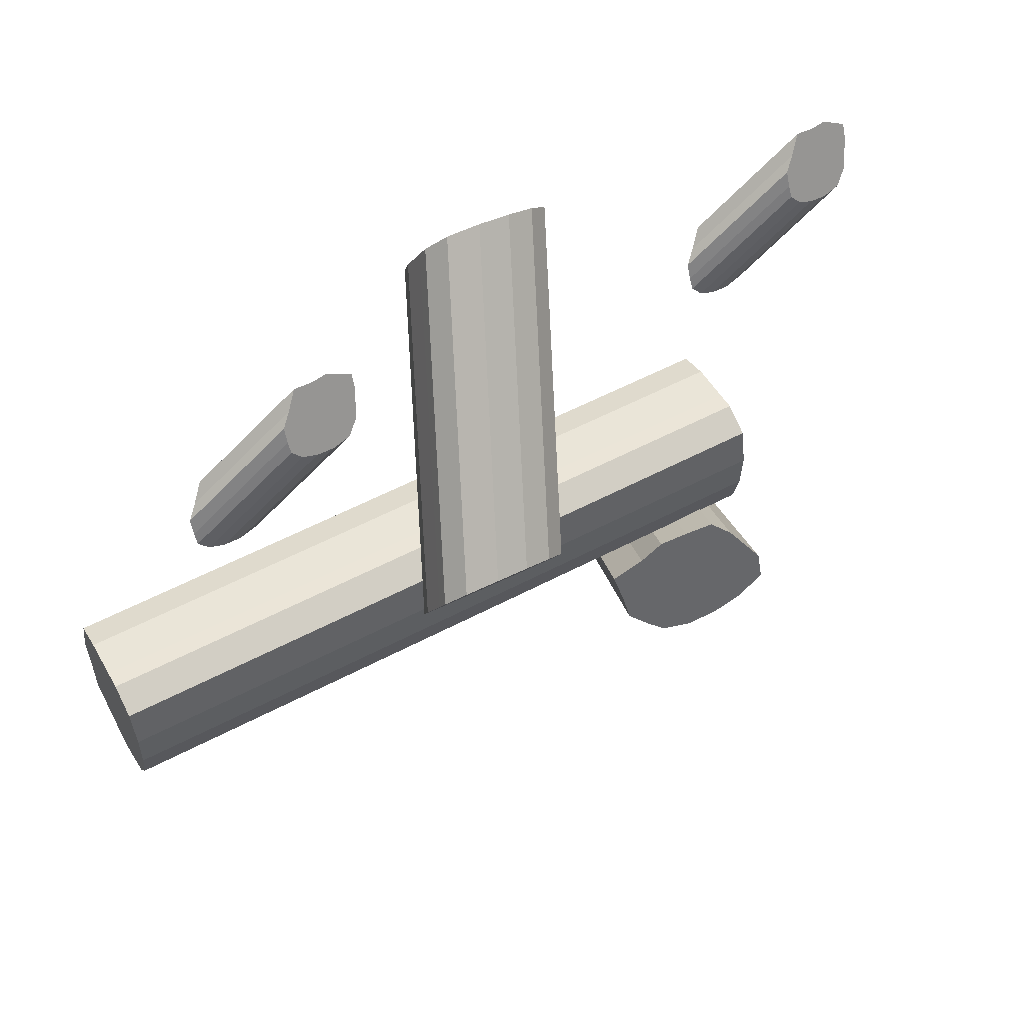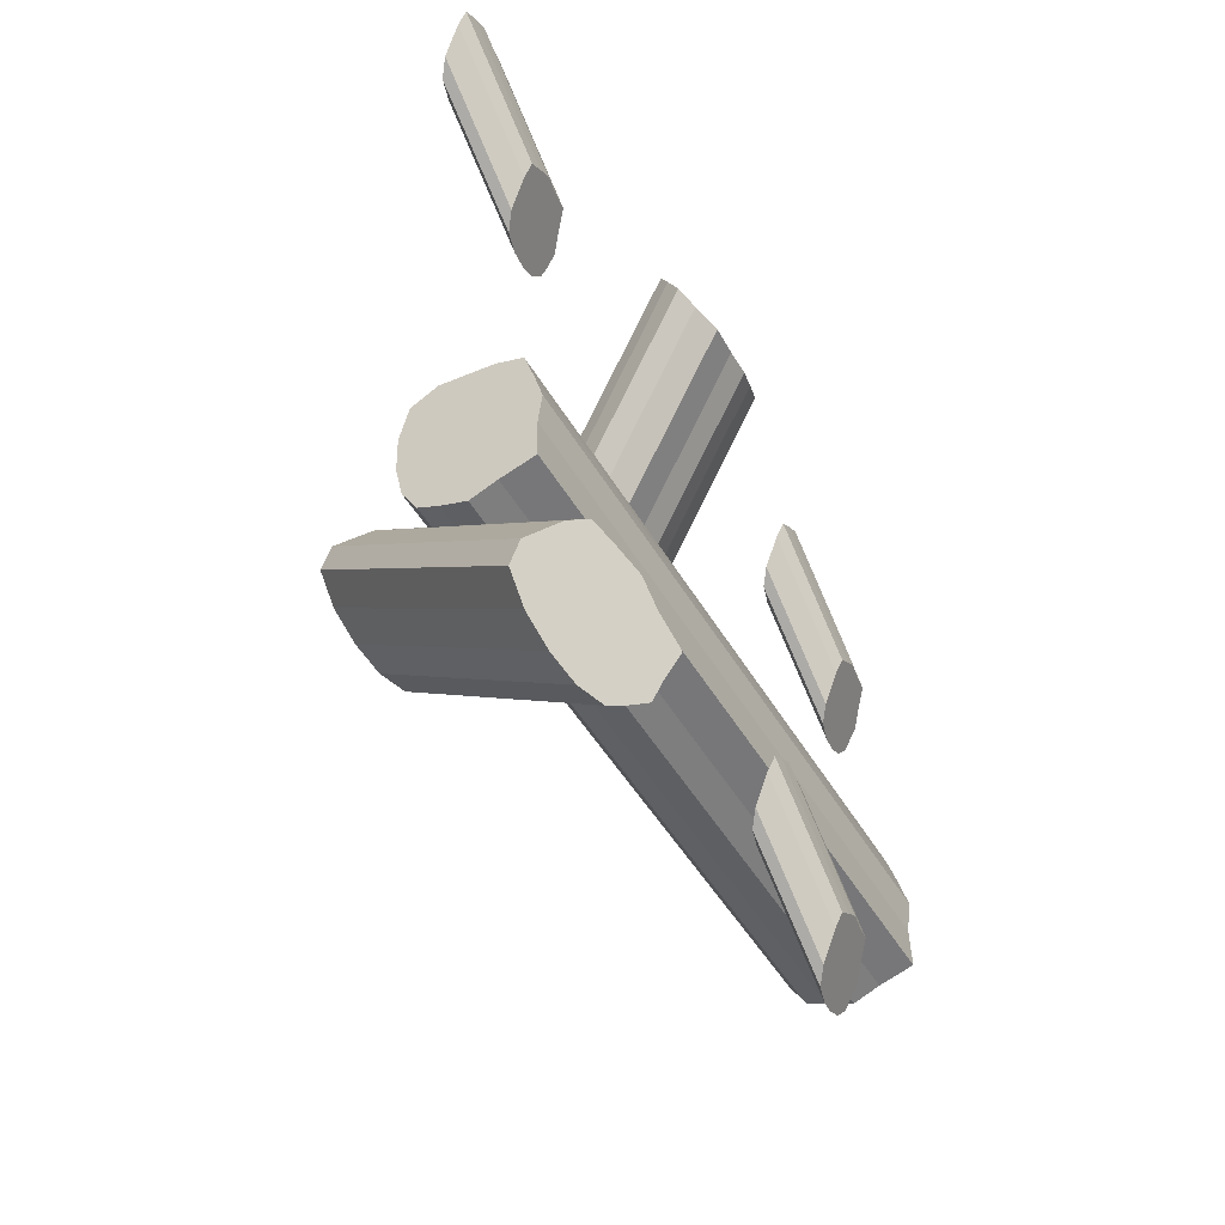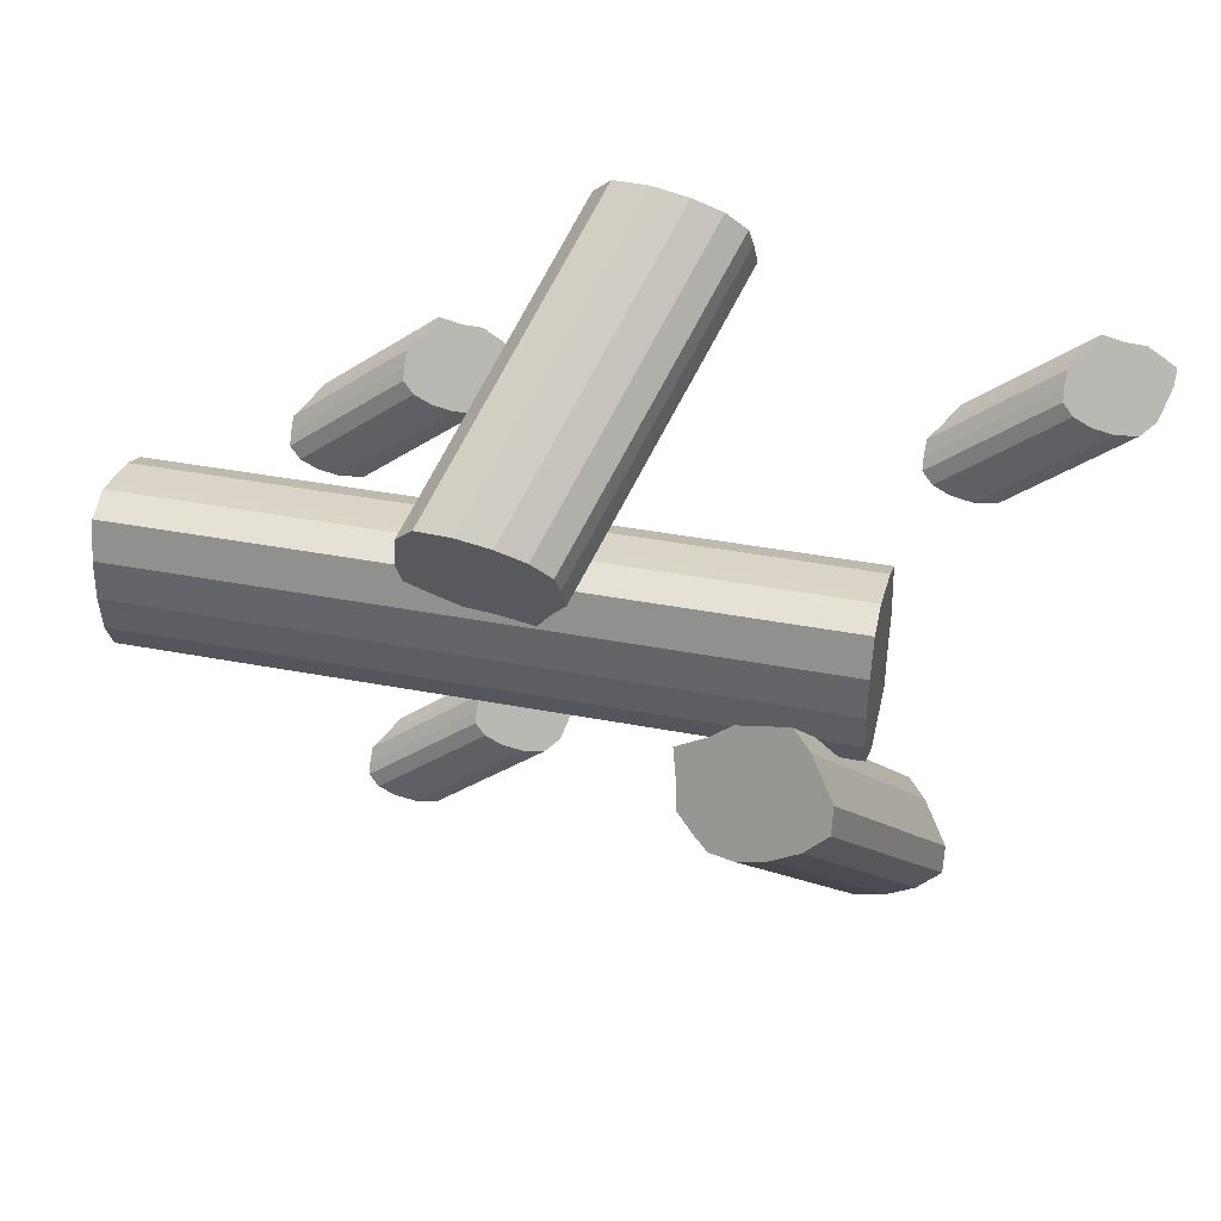
<metadata>
{"format":"obj","ext":"obj","renderer":"f3d","projection":"perspective","resolution":1024,"background":"white","views":[{"elev":58.1,"azim":151.2,"up":"+Z"},{"elev":-50.3,"azim":-60.4,"up":"+Z"},{"elev":35.6,"azim":-166.7,"up":"+Z"}]}
</metadata>
<code>
o Куб.001
v -0.4272 0.3102 -0.1852
v 1.003 0.3115 -0.1616
v -0.4322 0.3419 0.1154
v 0.9981 0.3431 0.1389
v -0.4269 0.07718 -0.1905
v 1.003 0.07843 -0.167
v -0.4318 0.1086 0.1052
v 0.9985 0.1098 0.1287
v 1.001 0.07092 -0.007524
v -0.4295 0.36 -0.0494
v -0.4295 0.06967 -0.03105
v 1.001 0.3612 -0.02588
v 1.004 0.2099 -0.2071
v -0.4325 0.2476 0.1392
v 0.9978 0.2488 0.1628
v -0.4264 0.2087 -0.2306
v 1.001 0.2189 -0.0144
v -0.4295 0.2176 -0.03793
v 1.004 0.153 -0.1867
v -0.4322 0.1675 0.1284
v 1.001 0.1611 -0.01172
v 0.9981 0.1688 0.1519
v -0.4267 0.1518 -0.2102
v -0.4295 0.1599 -0.03524
v 0.9977 0.2852 0.1675
v -0.4268 0.2663 -0.2074
v -0.4295 0.2754 -0.04061
v 1.004 0.2675 -0.1839
v -0.4326 0.284 0.144
v 1.001 0.2766 -0.01709
v -0.4284 0.07865 -0.1005
v 1.002 0.3455 -0.1023
v 1.002 0.0799 -0.07698
v -0.4282 0.3442 -0.1258
v -0.4284 0.2144 -0.1068
v 1.002 0.2157 -0.08329
v 1.002 0.1579 -0.08061
v -0.4284 0.1567 -0.1041
v -0.4284 0.2722 -0.1095
v 1.002 0.2734 -0.08598
v 0.9996 0.08901 0.06067
v -0.4309 0.3612 0.03577
v -0.4307 0.08776 0.03715
v 0.9994 0.3625 0.05929
v 0.9996 0.2221 0.05449
v -0.4307 0.2208 0.03096
v 0.9996 0.1643 0.05717
v -0.4307 0.1631 0.03365
v -0.4307 0.2786 0.02828
v 0.9996 0.2798 0.0518
v 0.288 0.3109 -0.1734
v 0.2834 0.1092 0.117
v 0.283 0.3425 0.1272
v 0.2882 0.0778 -0.1788
v 0.2857 0.3606 -0.03764
v 0.2856 0.07029 -0.01929
v 0.2888 0.2093 -0.2189
v 0.2827 0.2482 0.151
v 0.2885 0.1524 -0.1984
v 0.2829 0.1681 0.1401
v 0.2826 0.2846 0.1558
v 0.2884 0.2669 -0.1956
v 0.2869 0.3448 -0.114
v 0.2868 0.07927 -0.08875
v 0.2845 0.08839 0.04891
v 0.2843 0.3618 0.04753
v -0.1285 -0.002151 0.6835
v 0.09819 0.4838 0.2463
v 0.1054 0.03406 0.7692
v 0.332 0.52 0.3319
v -0.07218 -0.09037 0.5144
v 0.1545 0.3956 0.07722
v 0.1578 -0.05464 0.5989
v 0.3845 0.4313 0.1617
v 0.2849 0.4056 0.1052
v -0.03205 0.02756 0.7477
v 0.0582 -0.08031 0.5424
v 0.1946 0.5135 0.3105
v 0.08799 0.4419 0.1636
v 0.1491 0.000477 0.7062
v 0.3757 0.4864 0.269
v -0.1387 -0.04408 0.6008
v 0.2408 0.4608 0.2103
v 0.01419 -0.02513 0.6476
v 0.1193 0.4221 0.1269
v 0.1612 -0.03056 0.6462
v 0.258 0.4393 0.1693
v 0.3878 0.4554 0.209
v -0.1074 -0.06387 0.5641
v 0.03137 -0.04666 0.6065
v 0.3701 0.5005 0.2962
v -0.1349 -0.02051 0.6472
v -0.002979 -0.003594 0.6886
v 0.09172 0.4654 0.2099
v 0.1435 0.01457 0.7334
v 0.2237 0.4823 0.2514
v -6.8e-05 -0.08254 0.5343
v 0.1372 0.5014 0.2832
v 0.2266 0.4034 0.0971
v -0.08948 0.01544 0.7204
v -0.04045 -0.0319 0.6309
v 0.1862 0.454 0.1936
v 0.2034 0.4325 0.1526
v -0.02328 -0.05343 0.5898
v -0.05763 -0.01037 0.6719
v 0.169 0.4756 0.2347
v 0.3351 0.418 0.1325
v 0.03622 0.03491 0.7664
v 0.1084 -0.06797 0.5697
v 0.2629 0.5209 0.3292
v 0.2955 0.4676 0.2271
v 0.06884 -0.01835 0.6643
v 0.3127 0.4461 0.186
v 0.08602 -0.03988 0.6232
v 0.05167 0.003182 0.7053
v 0.2783 0.4891 0.2681
v -0.01514 0.2408 0.4649
v 0.2712 0.1883 0.3803
v 0.2187 0.277 0.5505
v 0.04115 0.1526 0.2958
v 0.08128 0.2705 0.5291
v 0.1715 0.1627 0.3238
v -0.02534 0.1989 0.3822
v 0.2624 0.2434 0.4876
v 0.005927 0.1791 0.3455
v 0.2745 0.2124 0.4276
v 0.2568 0.2575 0.5148
v -0.02161 0.2225 0.4286
v 0.02385 0.2584 0.5018
v 0.1133 0.1604 0.3157
v 0.2217 0.175 0.3511
v 0.1495 0.2779 0.5478
v -0.3407 -0.002151 -0.7682
v -0.1776 0.4838 -0.3036
v -0.5634 0.03406 -0.6566
v -0.4003 0.52 -0.1919
v -0.2562 -0.09037 -0.6114
v -0.09309 0.3956 -0.1467
v -0.4753 -0.05464 -0.5018
v -0.3122 0.4313 -0.03708
v -0.2028 0.4056 -0.0709
v -0.4536 0.02756 -0.7421
v -0.3659 -0.08031 -0.5356
v -0.2905 0.5135 -0.2774
v -0.1104 0.4419 -0.2543
v -0.5474 0.000477 -0.5817
v -0.3844 0.4864 -0.117
v -0.2735 -0.04408 -0.719
v -0.2492 0.4608 -0.175
v -0.4123 -0.02513 -0.6397
v -0.1051 0.4221 -0.2064
v -0.5121 -0.03056 -0.5318
v -0.2311 0.4393 -0.1344
v -0.349 0.4554 -0.06709
v -0.2682 -0.06387 -0.6711
v -0.3942 -0.04666 -0.5991
v -0.4003 0.5005 -0.1397
v -0.3098 -0.02051 -0.7481
v -0.4304 -0.003594 -0.6804
v -0.1467 0.4654 -0.2834
v -0.5634 0.01457 -0.6044
v -0.2674 0.4823 -0.2157
v -0.3201 -0.08254 -0.5725
v -0.2312 0.5014 -0.3004
v -0.157 0.4034 -0.1078
v -0.3943 0.01544 -0.7651
v -0.3627 -0.0319 -0.6681
v -0.1996 0.454 -0.2034
v -0.1815 0.4325 -0.1627
v -0.3446 -0.05343 -0.6274
v -0.3808 -0.01037 -0.7087
v -0.2177 0.4756 -0.244
v -0.2571 0.418 -0.05304
v -0.514 0.03491 -0.7052
v -0.4202 -0.06797 -0.5177
v -0.3509 0.5209 -0.2405
v -0.2989 0.4676 -0.1467
v -0.4619 -0.01835 -0.6114
v -0.2807 0.4461 -0.1061
v -0.4438 -0.03988 -0.5708
v -0.4801 0.003183 -0.652
v -0.317 0.4891 -0.1873
v -0.2592 0.2408 -0.5359
v -0.3938 0.1883 -0.2694
v -0.4818 0.277 -0.4243
v -0.1746 0.1526 -0.379
v -0.372 0.2705 -0.5097
v -0.2843 0.1627 -0.3032
v -0.192 0.1989 -0.4867
v -0.4659 0.2434 -0.3493
v -0.1866 0.1791 -0.4387
v -0.4305 0.2124 -0.2994
v -0.4819 0.2575 -0.3721
v -0.2283 0.2225 -0.5157
v -0.3128 0.2584 -0.5328
v -0.2385 0.1604 -0.3402
v -0.3386 0.175 -0.2854
v -0.4324 0.2779 -0.4728
v -0.4634 0.06013 0.2815
v -0.6927 0.06092 0.4546
v -0.5991 0.043 0.2224
v -0.8283 0.04379 0.3955
v -0.5133 -0.01256 0.3801
v -0.7425 -0.01177 0.5532
v -0.6467 -0.02933 0.3218
v -0.8759 -0.02853 0.4949
v -0.8199 -0.02848 0.532
v -0.5167 0.06352 0.2399
v -0.5907 -0.02927 0.3589
v -0.746 0.06431 0.413
v -0.6939 0.03313 0.5042
v -0.6316 0.01126 0.2583
v -0.8608 0.01205 0.4314
v -0.4647 0.03233 0.3311
v -0.7834 0.0186 0.471
v -0.5542 0.0178 0.2979
v -0.7164 0.01342 0.5249
v -0.6444 -0.01291 0.2936
v -0.7976 0.000226 0.4948
v -0.8736 -0.01211 0.4666
v -0.4872 0.01262 0.3518
v -0.5684 -0.000568 0.3217
v -0.8549 0.02304 0.4154
v -0.4628 0.04832 0.3034
v -0.5399 0.03617 0.2741
v -0.692 0.04912 0.4765
v -0.6257 0.02225 0.2423
v -0.7691 0.03696 0.4472
v -0.5557 -0.0202 0.3658
v -0.7132 0.06624 0.4313
v -0.7849 -0.01941 0.5389
v -0.484 0.06545 0.2582
v -0.5222 0.023 0.3098
v -0.7514 0.02379 0.4829
v -0.7656 0.005421 0.5067
v -0.5364 0.004626 0.3336
v -0.5079 0.04136 0.286
v -0.7371 0.04216 0.459
v -0.8482 -0.02894 0.514
v -0.5569 0.05625 0.2264
v -0.619 -0.02973 0.3409
v -0.7861 0.05704 0.3995
v -0.8154 0.0134 0.4591
v -0.5862 0.01261 0.286
v -0.8296 -0.004968 0.483
v -0.6004 -0.005763 0.3099
v -0.5719 0.03098 0.2622
v -0.8011 0.03177 0.4353
v -0.5781 0.06052 0.3681
v -0.7613 -0.02893 0.4084
v -0.7137 0.0434 0.3089
v -0.6279 -0.01217 0.4667
v -0.6313 0.06392 0.3265
v -0.7053 -0.02888 0.4455
v -0.5793 0.03273 0.4176
v -0.7462 0.01166 0.3448
v -0.6018 0.01302 0.4384
v -0.759 -0.01251 0.3801
v -0.7403 0.02265 0.3288
v -0.5774 0.04872 0.3899
v -0.5986 0.06584 0.3448
v -0.6703 -0.01981 0.4523
v -0.7336 -0.02933 0.4275
v -0.6715 0.05664 0.313
v 0.7164 0.06013 0.1633
v 0.4872 0.06092 0.3364
v 0.5808 0.043 0.1042
v 0.3516 0.04379 0.2773
v 0.6666 -0.01256 0.2619
v 0.4374 -0.01177 0.435
v 0.5332 -0.02933 0.2036
v 0.304 -0.02853 0.3767
v 0.36 -0.02848 0.4138
v 0.6631 0.06352 0.1217
v 0.5892 -0.02927 0.2407
v 0.4339 0.06431 0.2948
v 0.486 0.03313 0.386
v 0.5483 0.01126 0.1401
v 0.3191 0.01205 0.3132
v 0.7152 0.03233 0.2129
v 0.3965 0.0186 0.3528
v 0.6257 0.0178 0.1797
v 0.4635 0.01342 0.4067
v 0.5355 -0.01291 0.1754
v 0.3822 0.000226 0.3766
v 0.3062 -0.01211 0.3484
v 0.6927 0.01262 0.2336
v 0.6115 -0.000568 0.2035
v 0.325 0.02304 0.2972
v 0.7171 0.04832 0.1852
v 0.6399 0.03617 0.1559
v 0.4879 0.04912 0.3583
v 0.5542 0.02225 0.1241
v 0.4107 0.03696 0.329
v 0.6242 -0.0202 0.2476
v 0.4666 0.06624 0.3131
v 0.395 -0.01941 0.4207
v 0.6959 0.06545 0.14
v 0.6577 0.023 0.1916
v 0.4285 0.02379 0.3647
v 0.4142 0.005421 0.3885
v 0.6434 0.004626 0.2154
v 0.6719 0.04136 0.1678
v 0.4427 0.04216 0.3408
v 0.3316 -0.02894 0.3958
v 0.623 0.05625 0.1082
v 0.5609 -0.02973 0.2227
v 0.3937 0.05704 0.2813
v 0.3645 0.0134 0.3409
v 0.5937 0.01261 0.1679
v 0.3502 -0.004968 0.3648
v 0.5795 -0.005763 0.1917
v 0.608 0.03098 0.144
v 0.3787 0.03177 0.3171
v 0.6018 0.06052 0.2499
v 0.4186 -0.02893 0.2902
v 0.4662 0.0434 0.1907
v 0.552 -0.01217 0.3485
v 0.5485 0.06392 0.2083
v 0.4746 -0.02888 0.3273
v 0.6006 0.03273 0.2994
v 0.4337 0.01166 0.2266
v 0.5781 0.01302 0.3202
v 0.4208 -0.01251 0.2619
v 0.4396 0.02265 0.2107
v 0.6025 0.04872 0.2717
v 0.5813 0.06584 0.2266
v 0.5096 -0.01981 0.3341
v 0.4463 -0.02933 0.3093
v 0.5084 0.05664 0.1948
v 0.6035 0.06013 -0.605
v 0.3743 0.06092 -0.432
v 0.4679 0.043 -0.6642
v 0.2387 0.04379 -0.4911
v 0.5537 -0.01256 -0.5064
v 0.3245 -0.01177 -0.3334
v 0.4203 -0.02933 -0.5648
v 0.1911 -0.02853 -0.3917
v 0.2471 -0.02848 -0.3545
v 0.5502 0.06352 -0.6466
v 0.4763 -0.02927 -0.5276
v 0.321 0.06431 -0.4736
v 0.3731 0.03313 -0.3824
v 0.4354 0.01126 -0.6283
v 0.2062 0.01205 -0.4552
v 0.6023 0.03233 -0.5555
v 0.2836 0.0186 -0.4156
v 0.5128 0.0178 -0.5887
v 0.3506 0.01342 -0.3616
v 0.4226 -0.01291 -0.593
v 0.2693 0.000226 -0.3918
v 0.1933 -0.01211 -0.4199
v 0.5798 0.01262 -0.5347
v 0.4986 -0.000568 -0.5649
v 0.2121 0.02304 -0.4712
v 0.6042 0.04832 -0.5832
v 0.5271 0.03617 -0.6125
v 0.375 0.04912 -0.4101
v 0.4413 0.02225 -0.6443
v 0.2978 0.03696 -0.4394
v 0.5113 -0.0202 -0.5208
v 0.3538 0.06624 -0.4553
v 0.2821 -0.01941 -0.3477
v 0.583 0.06545 -0.6284
v 0.5448 0.023 -0.5768
v 0.3156 0.02379 -0.4037
v 0.3013 0.005421 -0.3799
v 0.5306 0.004626 -0.553
v 0.5591 0.04136 -0.6006
v 0.3298 0.04216 -0.4275
v 0.2188 -0.02894 -0.3726
v 0.5101 0.05625 -0.6602
v 0.448 -0.02973 -0.5456
v 0.2809 0.05704 -0.4871
v 0.2516 0.0134 -0.4274
v 0.4808 0.01261 -0.6005
v 0.2373 -0.004968 -0.4036
v 0.4666 -0.005763 -0.5767
v 0.4951 0.03098 -0.6243
v 0.2658 0.03177 -0.4513
v 0.4889 0.06052 -0.5185
v 0.3057 -0.02893 -0.4782
v 0.3533 0.0434 -0.5777
v 0.4391 -0.01217 -0.4199
v 0.4356 0.06392 -0.5601
v 0.3617 -0.02888 -0.4411
v 0.4877 0.03273 -0.4689
v 0.3208 0.01166 -0.5417
v 0.4652 0.01302 -0.4482
v 0.308 -0.01251 -0.5065
v 0.3267 0.02265 -0.5577
v 0.4896 0.04872 -0.4967
v 0.4684 0.06584 -0.5418
v 0.3967 -0.01981 -0.4343
v 0.3334 -0.02933 -0.4591
v 0.3955 0.05664 -0.5736
f 48 43 7 20
f 60 20 7 52
f 64 31 5 54
f 50 44 4 25
f 66 42 3 53
f 62 26 1 51
f 63 34 10 55
f 40 32 12 30
f 65 43 11 56
f 38 31 11 24
f 39 35 18 27
f 37 36 17 21
f 59 23 16 57
f 47 45 15 22
f 61 29 14 58
f 49 46 14 29
f 41 47 22 8
f 54 5 23 59
f 33 37 21 9
f 35 38 24 18
f 58 14 20 60
f 46 48 20 14
f 42 49 29 3
f 53 3 29 61
f 34 39 27 10
f 36 40 30 17
f 57 16 26 62
f 45 50 25 15
f 13 28 40 36
f 1 26 39 34
f 16 23 38 35
f 6 19 37 33
f 19 13 36 37
f 26 16 35 39
f 23 5 31 38
f 28 2 32 40
f 51 1 34 63
f 56 11 31 64
f 17 30 50 45
f 10 27 49 42
f 18 24 48 46
f 9 21 47 41
f 27 18 46 49
f 21 17 45 47
f 52 7 43 65
f 55 10 42 66
f 30 12 44 50
f 24 11 43 48
f 12 55 66 44
f 8 52 65 41
f 9 56 64 33
f 2 51 63 32
f 13 57 62 28
f 4 53 61 25
f 15 58 60 22
f 6 54 59 19
f 25 61 58 15
f 19 59 57 13
f 41 65 56 9
f 32 63 55 12
f 28 62 51 2
f 44 66 53 4
f 33 64 54 6
f 22 60 52 8
f 114 109 73 86
f 126 86 73 118
f 130 97 71 120
f 116 110 70 91
f 132 108 69 119
f 128 92 67 117
f 129 100 76 121
f 106 98 78 96
f 131 109 77 122
f 104 97 77 90
f 105 101 84 93
f 103 102 83 87
f 125 89 82 123
f 113 111 81 88
f 127 95 80 124
f 115 112 80 95
f 107 113 88 74
f 120 71 89 125
f 99 103 87 75
f 101 104 90 84
f 124 80 86 126
f 112 114 86 80
f 108 115 95 69
f 119 69 95 127
f 100 105 93 76
f 102 106 96 83
f 123 82 92 128
f 111 116 91 81
f 79 94 106 102
f 67 92 105 100
f 82 89 104 101
f 72 85 103 99
f 85 79 102 103
f 92 82 101 105
f 89 71 97 104
f 94 68 98 106
f 117 67 100 129
f 122 77 97 130
f 83 96 116 111
f 76 93 115 108
f 84 90 114 112
f 75 87 113 107
f 93 84 112 115
f 87 83 111 113
f 118 73 109 131
f 121 76 108 132
f 96 78 110 116
f 90 77 109 114
f 78 121 132 110
f 74 118 131 107
f 75 122 130 99
f 68 117 129 98
f 79 123 128 94
f 70 119 127 91
f 81 124 126 88
f 72 120 125 85
f 91 127 124 81
f 85 125 123 79
f 107 131 122 75
f 98 129 121 78
f 94 128 117 68
f 110 132 119 70
f 99 130 120 72
f 88 126 118 74
f 180 175 139 152
f 192 152 139 184
f 196 163 137 186
f 182 176 136 157
f 198 174 135 185
f 194 158 133 183
f 195 166 142 187
f 172 164 144 162
f 197 175 143 188
f 170 163 143 156
f 171 167 150 159
f 169 168 149 153
f 191 155 148 189
f 179 177 147 154
f 193 161 146 190
f 181 178 146 161
f 173 179 154 140
f 186 137 155 191
f 165 169 153 141
f 167 170 156 150
f 190 146 152 192
f 178 180 152 146
f 174 181 161 135
f 185 135 161 193
f 166 171 159 142
f 168 172 162 149
f 189 148 158 194
f 177 182 157 147
f 145 160 172 168
f 133 158 171 166
f 148 155 170 167
f 138 151 169 165
f 151 145 168 169
f 158 148 167 171
f 155 137 163 170
f 160 134 164 172
f 183 133 166 195
f 188 143 163 196
f 149 162 182 177
f 142 159 181 174
f 150 156 180 178
f 141 153 179 173
f 159 150 178 181
f 153 149 177 179
f 184 139 175 197
f 187 142 174 198
f 162 144 176 182
f 156 143 175 180
f 144 187 198 176
f 140 184 197 173
f 141 188 196 165
f 134 183 195 164
f 145 189 194 160
f 136 185 193 157
f 147 190 192 154
f 138 186 191 151
f 157 193 190 147
f 151 191 189 145
f 173 197 188 141
f 164 195 187 144
f 160 194 183 134
f 176 198 185 136
f 165 196 186 138
f 154 192 184 140
f 246 241 205 218
f 258 218 205 250
f 262 229 203 252
f 248 242 202 223
f 264 240 201 251
f 260 224 199 249
f 261 232 208 253
f 238 230 210 228
f 263 241 209 254
f 236 229 209 222
f 237 233 216 225
f 235 234 215 219
f 257 221 214 255
f 245 243 213 220
f 259 227 212 256
f 247 244 212 227
f 239 245 220 206
f 252 203 221 257
f 231 235 219 207
f 233 236 222 216
f 256 212 218 258
f 244 246 218 212
f 240 247 227 201
f 251 201 227 259
f 232 237 225 208
f 234 238 228 215
f 255 214 224 260
f 243 248 223 213
f 211 226 238 234
f 199 224 237 232
f 214 221 236 233
f 204 217 235 231
f 217 211 234 235
f 224 214 233 237
f 221 203 229 236
f 226 200 230 238
f 249 199 232 261
f 254 209 229 262
f 215 228 248 243
f 208 225 247 240
f 216 222 246 244
f 207 219 245 239
f 225 216 244 247
f 219 215 243 245
f 250 205 241 263
f 253 208 240 264
f 228 210 242 248
f 222 209 241 246
f 210 253 264 242
f 206 250 263 239
f 207 254 262 231
f 200 249 261 230
f 211 255 260 226
f 202 251 259 223
f 213 256 258 220
f 204 252 257 217
f 223 259 256 213
f 217 257 255 211
f 239 263 254 207
f 230 261 253 210
f 226 260 249 200
f 242 264 251 202
f 231 262 252 204
f 220 258 250 206
f 312 307 271 284
f 324 284 271 316
f 328 295 269 318
f 314 308 268 289
f 330 306 267 317
f 326 290 265 315
f 327 298 274 319
f 304 296 276 294
f 329 307 275 320
f 302 295 275 288
f 303 299 282 291
f 301 300 281 285
f 323 287 280 321
f 311 309 279 286
f 325 293 278 322
f 313 310 278 293
f 305 311 286 272
f 318 269 287 323
f 297 301 285 273
f 299 302 288 282
f 322 278 284 324
f 310 312 284 278
f 306 313 293 267
f 317 267 293 325
f 298 303 291 274
f 300 304 294 281
f 321 280 290 326
f 309 314 289 279
f 277 292 304 300
f 265 290 303 298
f 280 287 302 299
f 270 283 301 297
f 283 277 300 301
f 290 280 299 303
f 287 269 295 302
f 292 266 296 304
f 315 265 298 327
f 320 275 295 328
f 281 294 314 309
f 274 291 313 306
f 282 288 312 310
f 273 285 311 305
f 291 282 310 313
f 285 281 309 311
f 316 271 307 329
f 319 274 306 330
f 294 276 308 314
f 288 275 307 312
f 276 319 330 308
f 272 316 329 305
f 273 320 328 297
f 266 315 327 296
f 277 321 326 292
f 268 317 325 289
f 279 322 324 286
f 270 318 323 283
f 289 325 322 279
f 283 323 321 277
f 305 329 320 273
f 296 327 319 276
f 292 326 315 266
f 308 330 317 268
f 297 328 318 270
f 286 324 316 272
f 378 373 337 350
f 390 350 337 382
f 394 361 335 384
f 380 374 334 355
f 396 372 333 383
f 392 356 331 381
f 393 364 340 385
f 370 362 342 360
f 395 373 341 386
f 368 361 341 354
f 369 365 348 357
f 367 366 347 351
f 389 353 346 387
f 377 375 345 352
f 391 359 344 388
f 379 376 344 359
f 371 377 352 338
f 384 335 353 389
f 363 367 351 339
f 365 368 354 348
f 388 344 350 390
f 376 378 350 344
f 372 379 359 333
f 383 333 359 391
f 364 369 357 340
f 366 370 360 347
f 387 346 356 392
f 375 380 355 345
f 343 358 370 366
f 331 356 369 364
f 346 353 368 365
f 336 349 367 363
f 349 343 366 367
f 356 346 365 369
f 353 335 361 368
f 358 332 362 370
f 381 331 364 393
f 386 341 361 394
f 347 360 380 375
f 340 357 379 372
f 348 354 378 376
f 339 351 377 371
f 357 348 376 379
f 351 347 375 377
f 382 337 373 395
f 385 340 372 396
f 360 342 374 380
f 354 341 373 378
f 342 385 396 374
f 338 382 395 371
f 339 386 394 363
f 332 381 393 362
f 343 387 392 358
f 334 383 391 355
f 345 388 390 352
f 336 384 389 349
f 355 391 388 345
f 349 389 387 343
f 371 395 386 339
f 362 393 385 342
f 358 392 381 332
f 374 396 383 334
f 363 394 384 336
f 352 390 382 338

</code>
